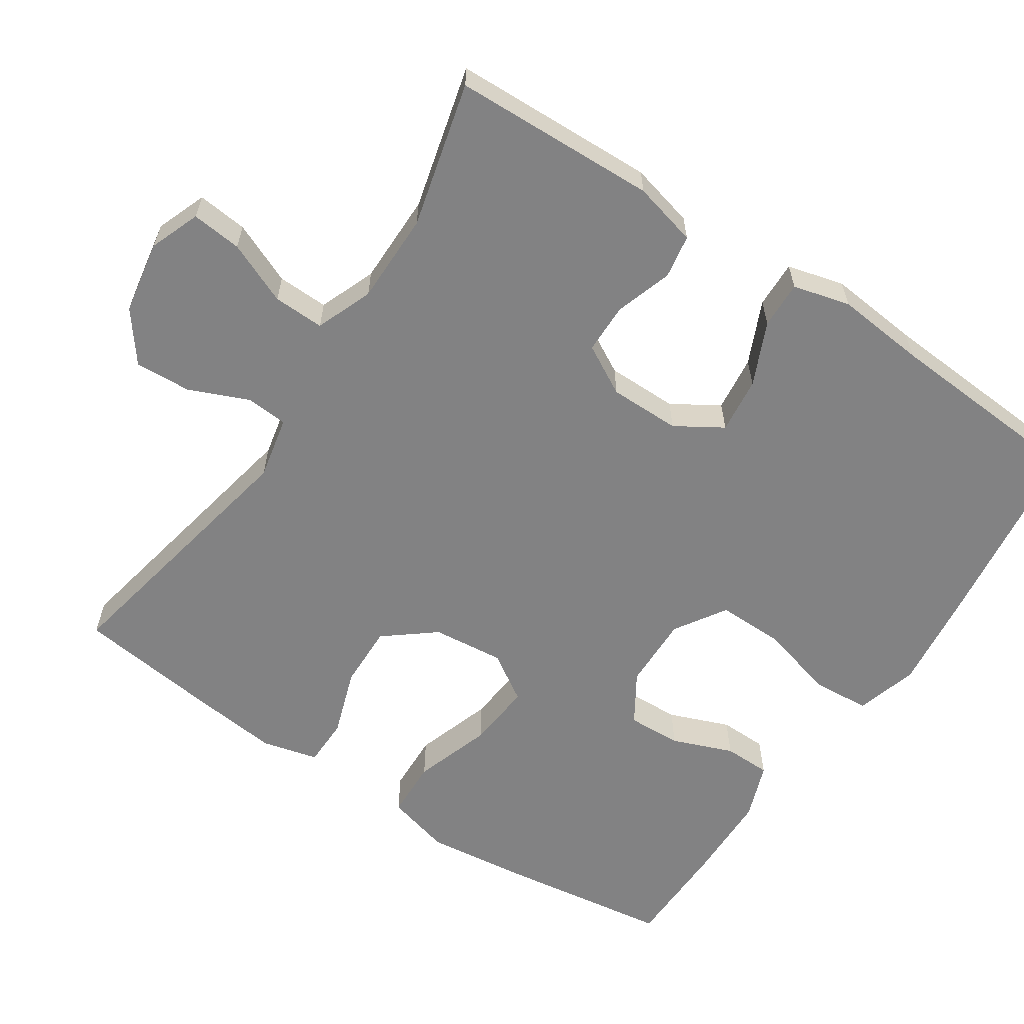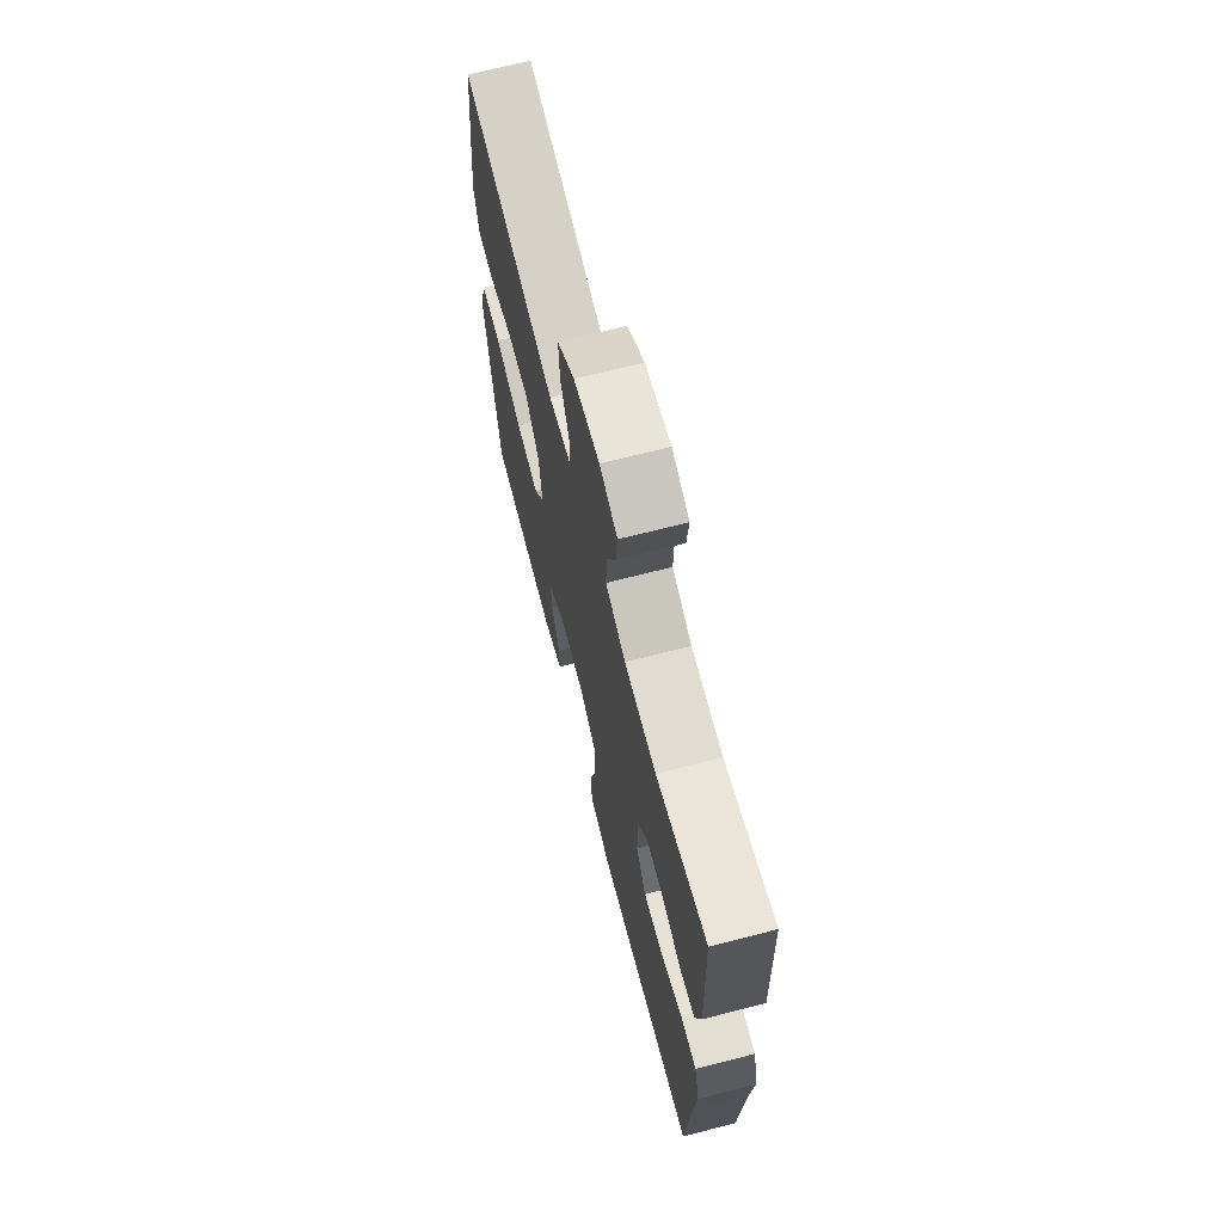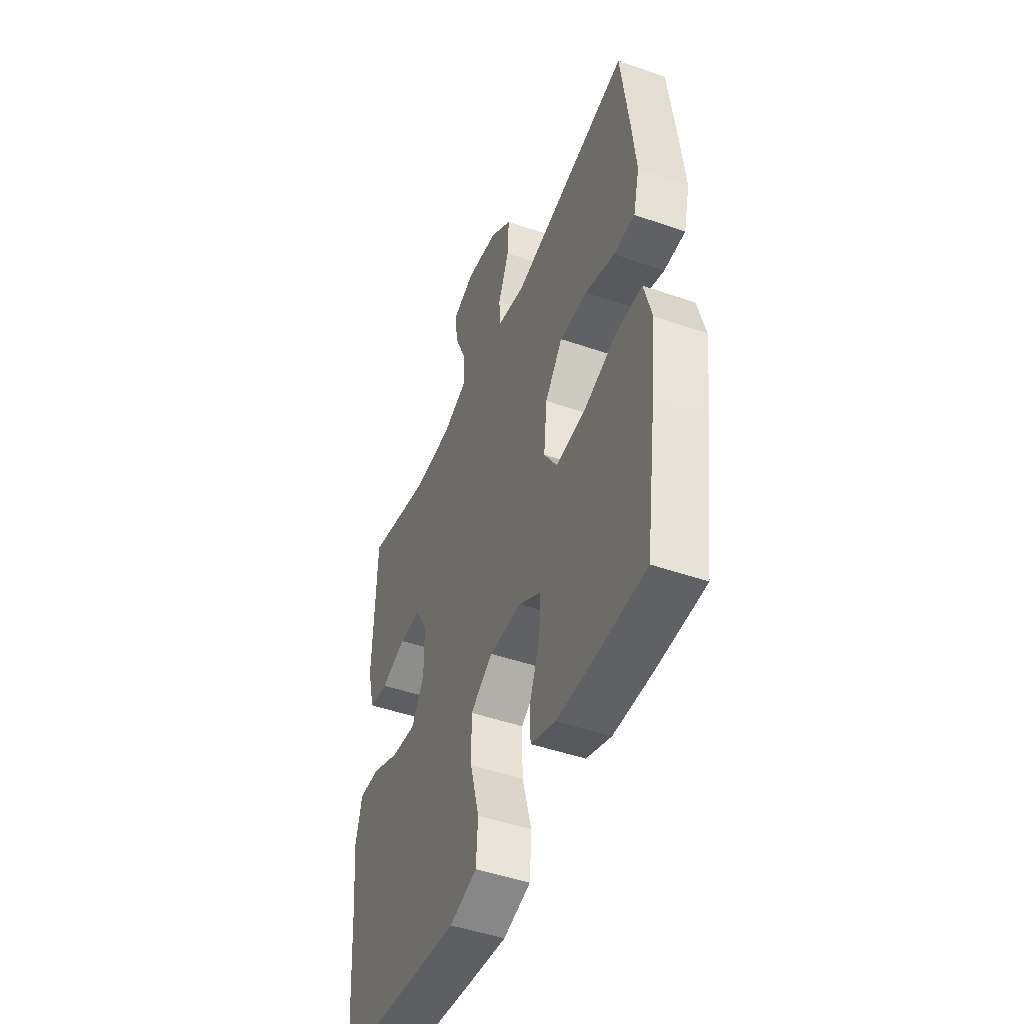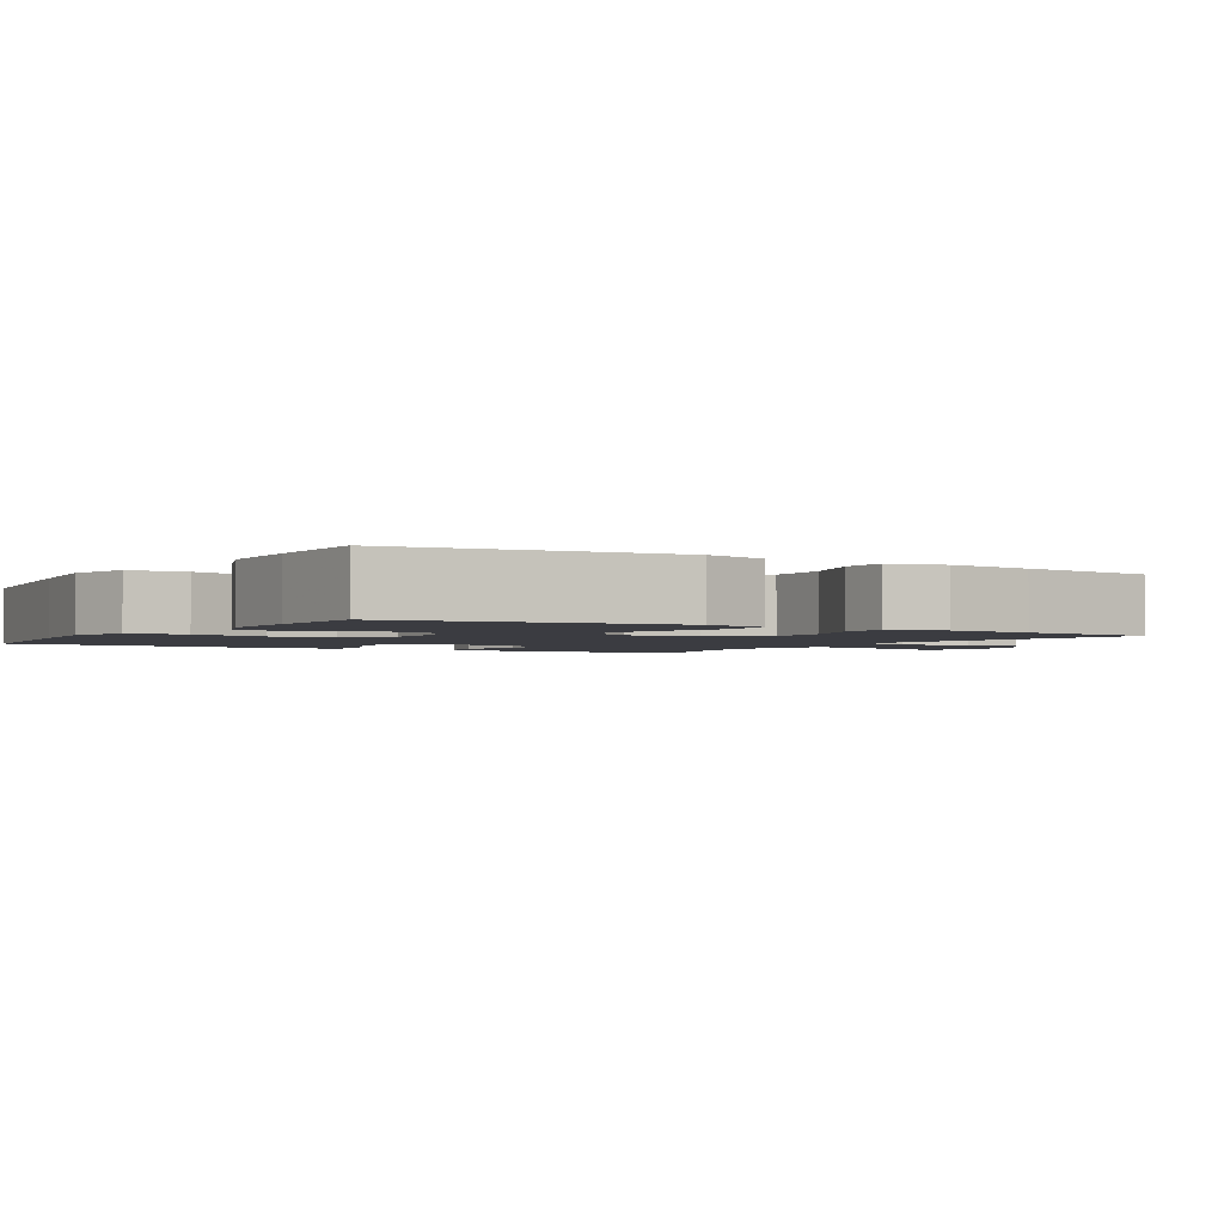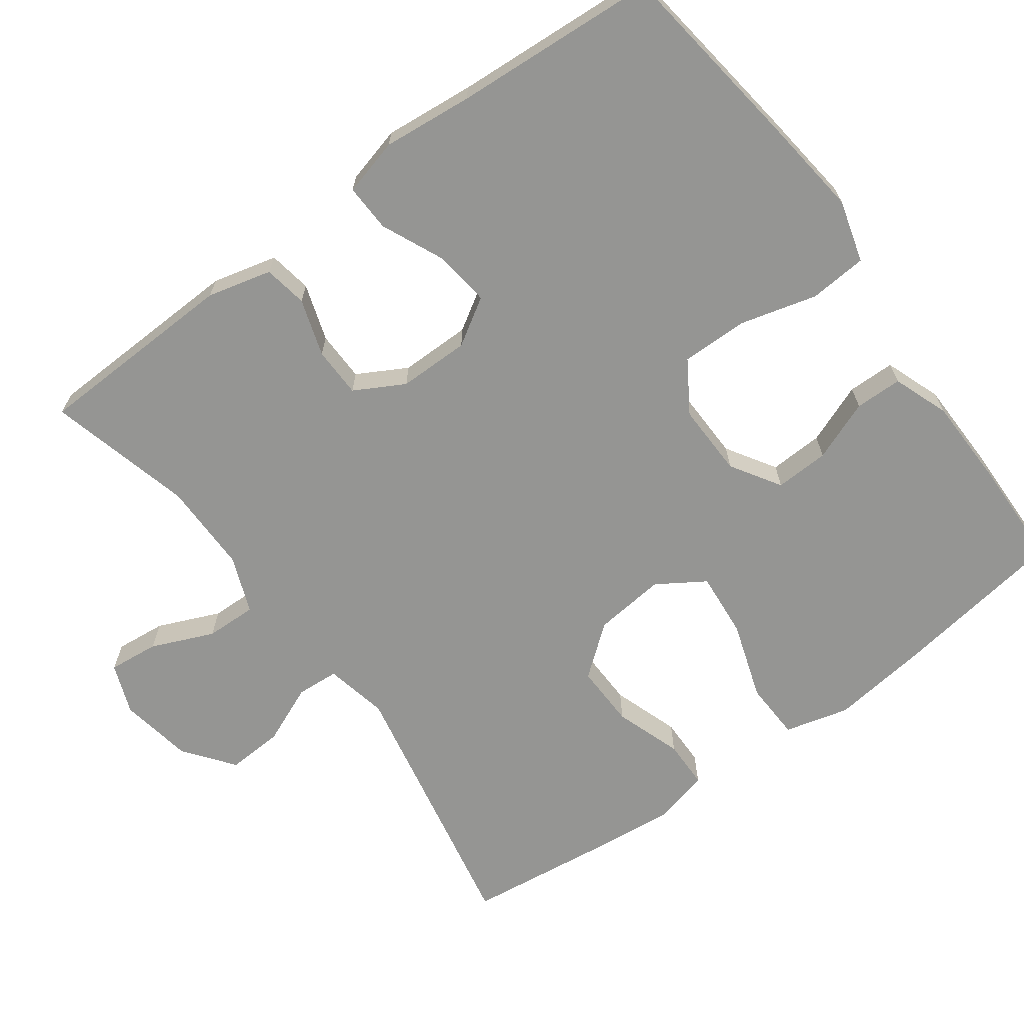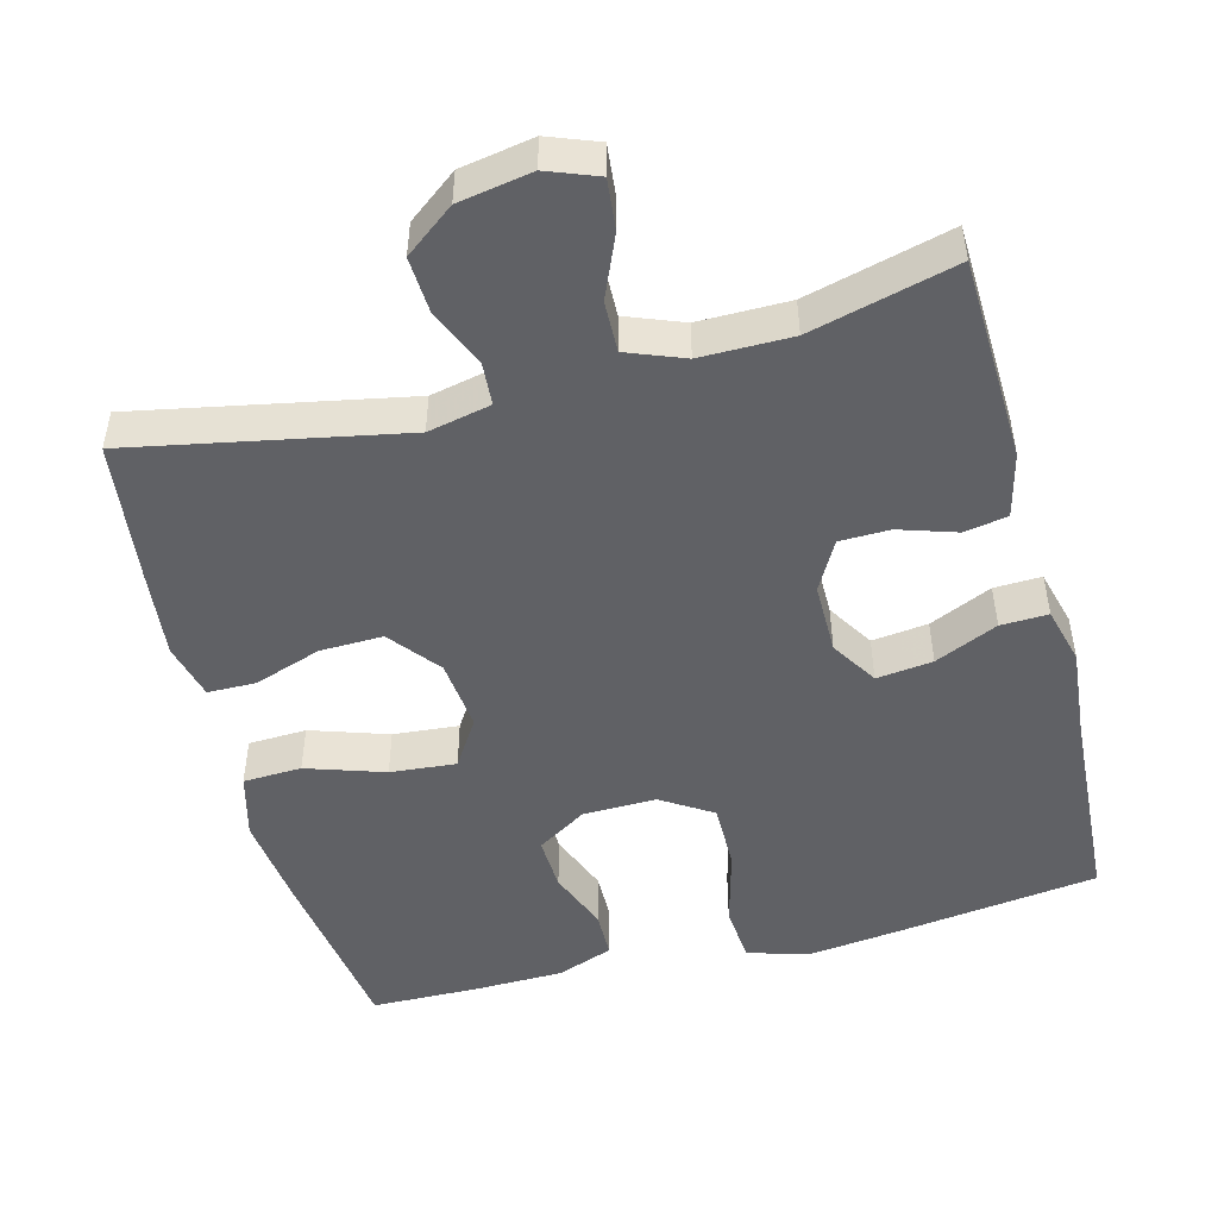
<metadata>
{"format":"obj","ext":"obj","renderer":"f3d","projection":"perspective","resolution":1024,"background":"white","views":[{"elev":-60.8,"azim":56.4,"up":"+Y"},{"elev":69.0,"azim":75.6,"up":"+Z"},{"elev":-47.2,"azim":-111.5,"up":"+Z"},{"elev":-2.2,"azim":-121.4,"up":"+Y"},{"elev":-67.3,"azim":126.3,"up":"+Y"},{"elev":-49.1,"azim":14.8,"up":"+Y"}]}
</metadata>
<code>
v 0.5 0.07 -0.5
v 0.232 0.07 -0.535
v 0.104 0.07 -0.55
v 0.02 0.07 -0.526
v 0.014 0.07 -0.448
v 0.042 0.07 -0.344
v 0.043 0.07 -0.254
v -0.026 0.07 -0.21
v -0.125 0.07 -0.212
v -0.192 0.07 -0.254
v -0.189 0.07 -0.327
v -0.157 0.07 -0.409
v -0.158 0.07 -0.473
v -0.234 0.07 -0.501
v -0.354 0.07 -0.503
v -0.5 0.07 -0.5
v -0.534 0.07 -0.265
v -0.55 0.07 -0.131
v -0.527 0.07 -0.044
v -0.448 0.07 -0.041
v -0.343 0.07 -0.076
v -0.254 0.07 -0.084
v -0.213 0.07 -0.02
v -0.223 0.07 0.077
v -0.277 0.07 0.145
v -0.362 0.07 0.143
v -0.453 0.07 0.112
v -0.518 0.07 0.113
v -0.537 0.07 0.189
v -0.524 0.07 0.308
v -0.5 0.07 0.5
v -0.136 0.07 0.428
v -0.051 0.07 0.446
v -0.047 0.07 0.503
v -0.081 0.07 0.583
v -0.085 0.07 0.659
v -0.018 0.07 0.71
v 0.081 0.07 0.727
v 0.149 0.07 0.701
v 0.142 0.07 0.633
v 0.106 0.07 0.549
v 0.104 0.07 0.48
v 0.181 0.07 0.45
v 0.304 0.07 0.45
v 0.5 0.07 0.5
v 0.509 0.07 0.224
v 0.487 0.07 0.137
v 0.428 0.07 0.127
v 0.351 0.07 0.152
v 0.283 0.07 0.151
v 0.246 0.07 0.084
v 0.246 0.07 -0.012
v 0.285 0.07 -0.075
v 0.361 0.07 -0.066
v 0.446 0.07 -0.028
v 0.51 0.07 -0.026
v 0.53 0.07 -0.103
v 0.518 0.07 -0.225
v 0.5 0 -0.5
v 0.232 0 -0.535
v 0.104 0 -0.55
v 0.02 0 -0.526
v 0.014 0 -0.448
v 0.042 0 -0.344
v 0.043 0 -0.254
v -0.026 0 -0.21
v -0.125 0 -0.212
v -0.192 0 -0.254
v -0.189 0 -0.327
v -0.157 0 -0.409
v -0.158 0 -0.473
v -0.234 0 -0.501
v -0.354 0 -0.503
v -0.5 0 -0.5
v -0.534 0 -0.265
v -0.55 0 -0.131
v -0.527 0 -0.044
v -0.448 0 -0.041
v -0.343 0 -0.076
v -0.254 0 -0.084
v -0.213 0 -0.02
v -0.223 0 0.077
v -0.277 0 0.145
v -0.362 0 0.143
v -0.453 0 0.112
v -0.518 0 0.113
v -0.537 0 0.189
v -0.524 0 0.308
v -0.5 0 0.5
v -0.136 0 0.428
v -0.051 0 0.446
v -0.047 0 0.503
v -0.081 0 0.583
v -0.085 0 0.659
v -0.018 0 0.71
v 0.081 0 0.727
v 0.149 0 0.701
v 0.142 0 0.633
v 0.106 0 0.549
v 0.104 0 0.48
v 0.181 0 0.45
v 0.304 0 0.45
v 0.5 0 0.5
v 0.509 0 0.224
v 0.487 0 0.137
v 0.428 0 0.127
v 0.351 0 0.152
v 0.283 0 0.151
v 0.246 0 0.084
v 0.246 0 -0.012
v 0.285 0 -0.075
v 0.361 0 -0.066
v 0.446 0 -0.028
v 0.51 0 -0.026
v 0.53 0 -0.103
v 0.518 0 -0.225
f 55 56 57 58
f 54 55 58 1
f 53 54 1 2
f 52 53 2 3
f 51 52 3 4
f 46 47 48 49
f 44 45 46 49
f 43 44 49 50
f 42 43 50 51
f 38 39 40 41
f 38 41 42
f 37 38 42
f 34 35 36 37
f 33 34 37 42
f 29 30 31 32
f 29 32 33
f 26 27 28 29
f 25 26 29 33
f 24 25 33 42
f 18 19 20 21
f 18 21 22
f 17 18 22
f 16 17 22
f 15 16 22 23
f 11 12 13 14
f 10 11 14 15
f 51 4 5 6
f 51 6 7
f 23 24 42 51
f 23 51 7 8
f 10 15 23
f 9 10 23
f 8 9 23
f 116 115 114 113
f 59 116 113 112
f 60 59 112 111
f 61 60 111 110
f 62 61 110 109
f 107 106 105 104
f 107 104 103 102
f 108 107 102 101
f 109 108 101 100
f 99 98 97 96
f 100 99 96
f 100 96 95
f 95 94 93 92
f 100 95 92 91
f 90 89 88 87
f 91 90 87
f 87 86 85 84
f 91 87 84 83
f 100 91 83 82
f 79 78 77 76
f 80 79 76
f 80 76 75
f 80 75 74
f 81 80 74 73
f 72 71 70 69
f 73 72 69 68
f 64 63 62 109
f 65 64 109
f 109 100 82 81
f 66 65 109 81
f 81 73 68
f 81 68 67
f 81 67 66
f 1 59 60 2
f 2 60 61 3
f 3 61 62 4
f 4 62 63 5
f 5 63 64 6
f 6 64 65 7
f 7 65 66 8
f 8 66 67 9
f 9 67 68 10
f 10 68 69 11
f 11 69 70 12
f 12 70 71 13
f 13 71 72 14
f 14 72 73 15
f 15 73 74 16
f 16 74 75 17
f 17 75 76 18
f 18 76 77 19
f 19 77 78 20
f 20 78 79 21
f 21 79 80 22
f 22 80 81 23
f 23 81 82 24
f 24 82 83 25
f 25 83 84 26
f 26 84 85 27
f 27 85 86 28
f 28 86 87 29
f 29 87 88 30
f 30 88 89 31
f 31 89 90 32
f 32 90 91 33
f 33 91 92 34
f 34 92 93 35
f 35 93 94 36
f 36 94 95 37
f 37 95 96 38
f 38 96 97 39
f 39 97 98 40
f 40 98 99 41
f 41 99 100 42
f 42 100 101 43
f 43 101 102 44
f 44 102 103 45
f 45 103 104 46
f 46 104 105 47
f 47 105 106 48
f 48 106 107 49
f 49 107 108 50
f 50 108 109 51
f 51 109 110 52
f 52 110 111 53
f 53 111 112 54
f 54 112 113 55
f 55 113 114 56
f 56 114 115 57
f 57 115 116 58
f 58 116 59 1

</code>
